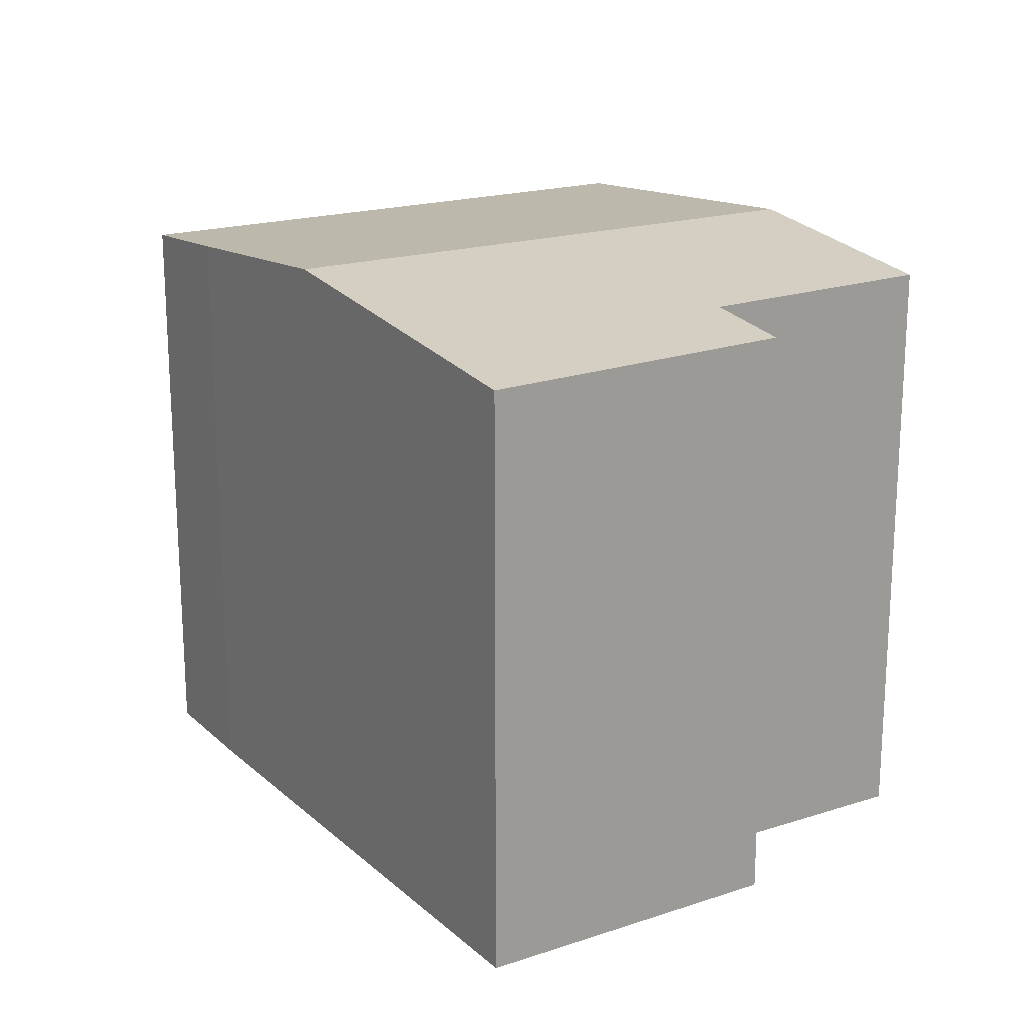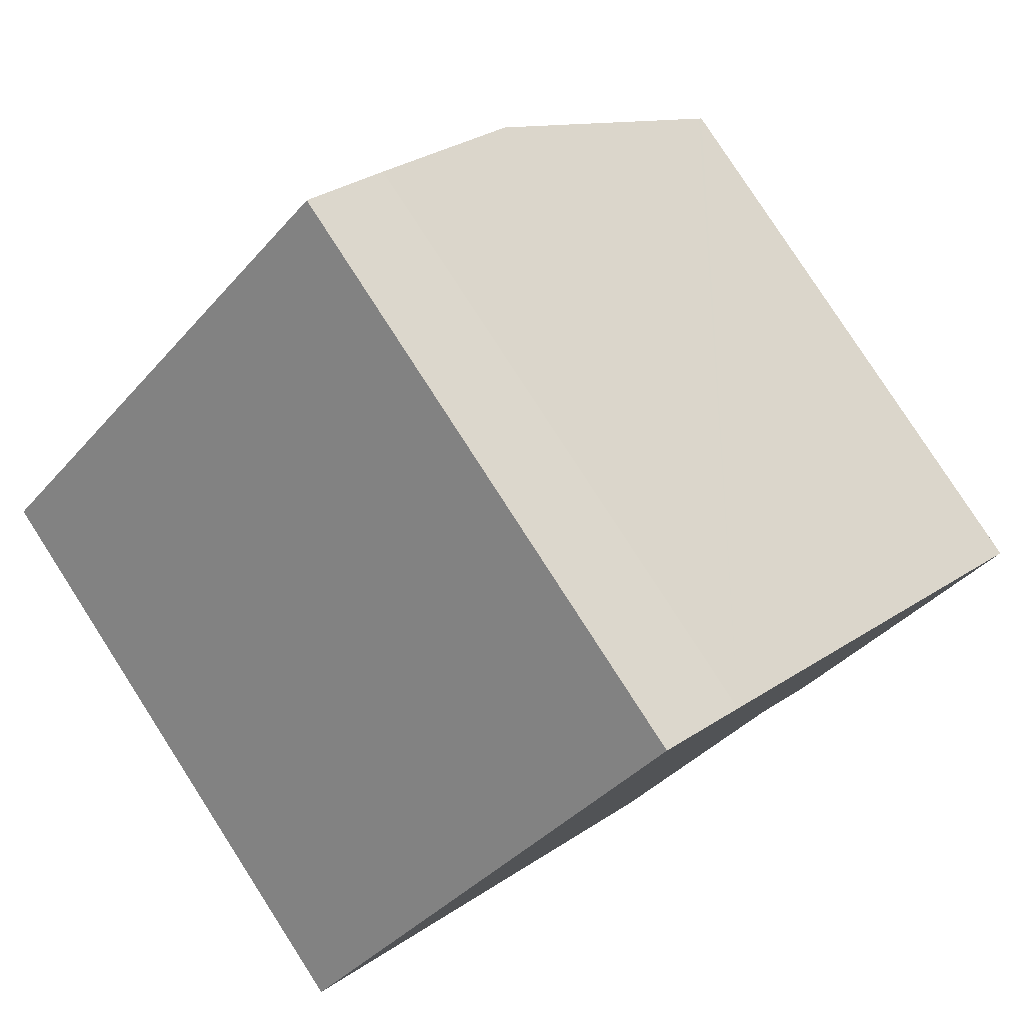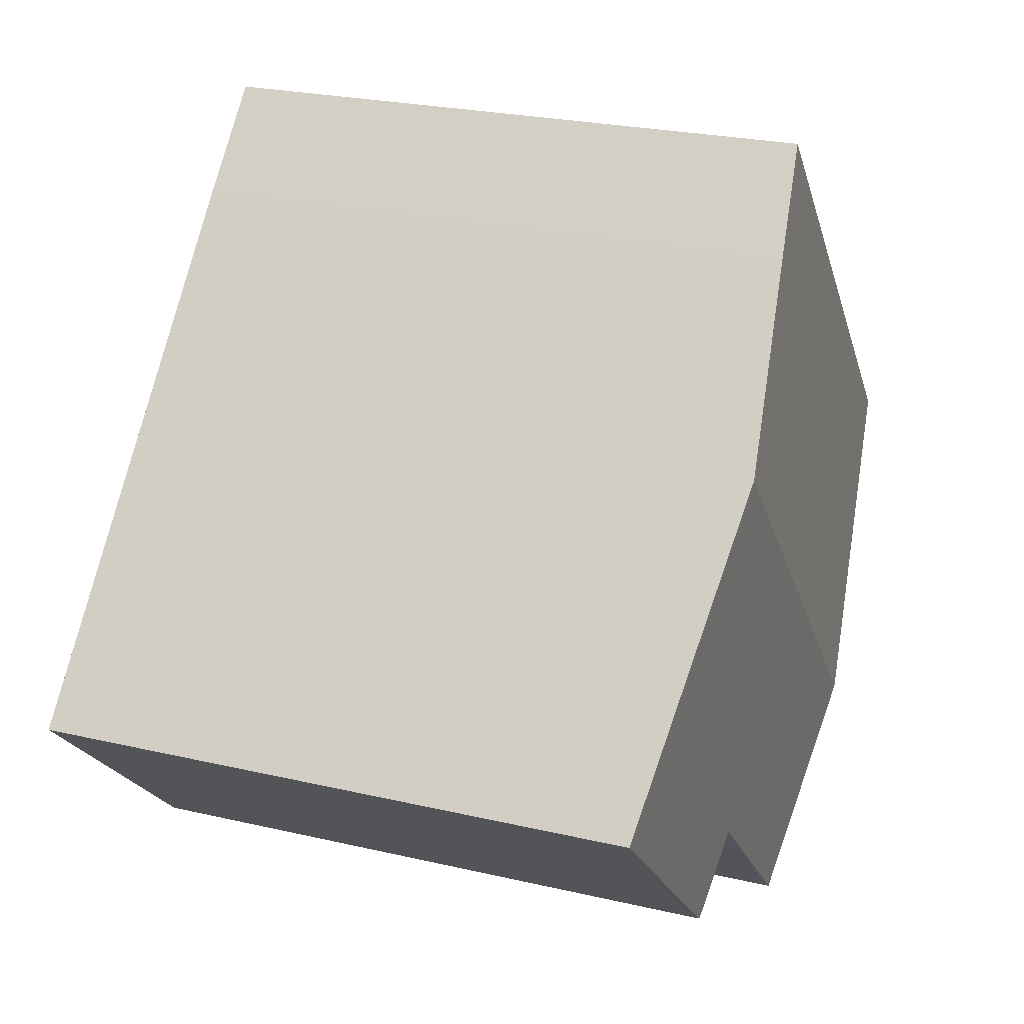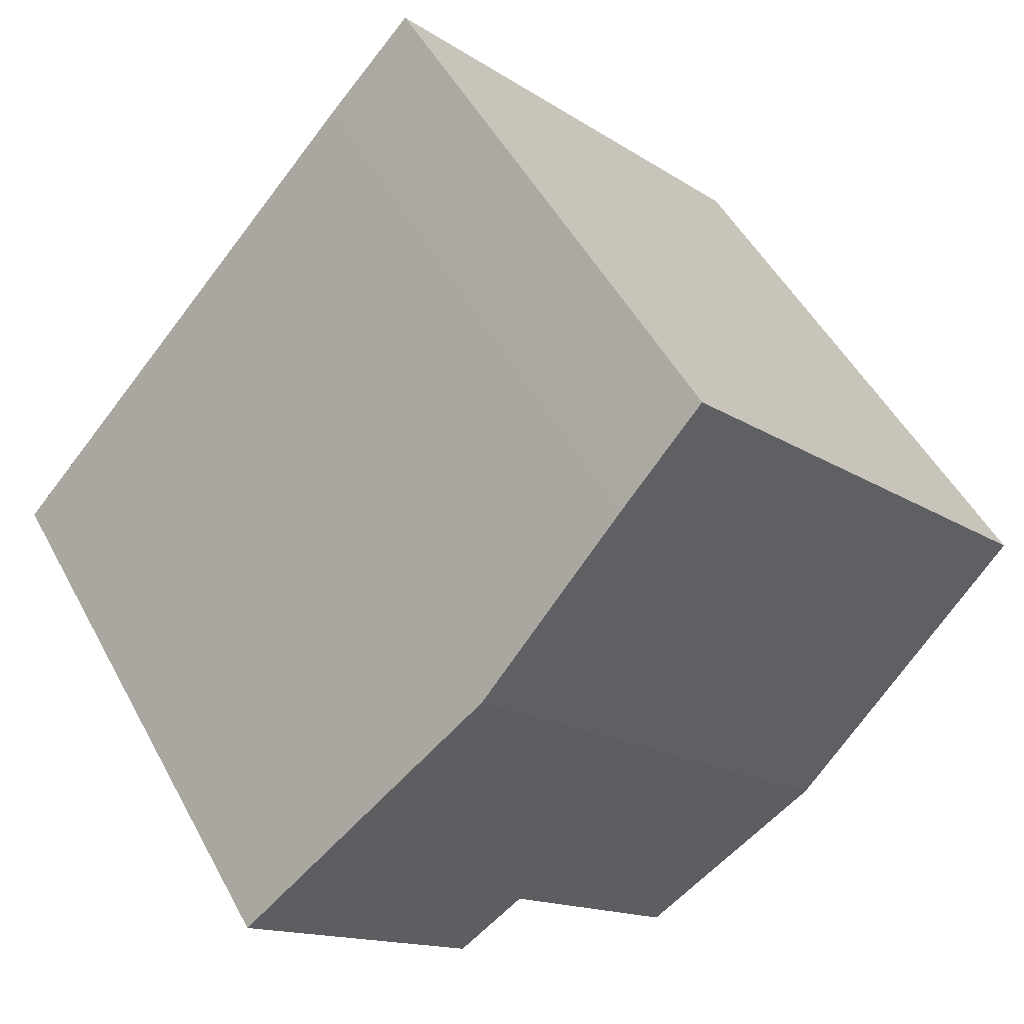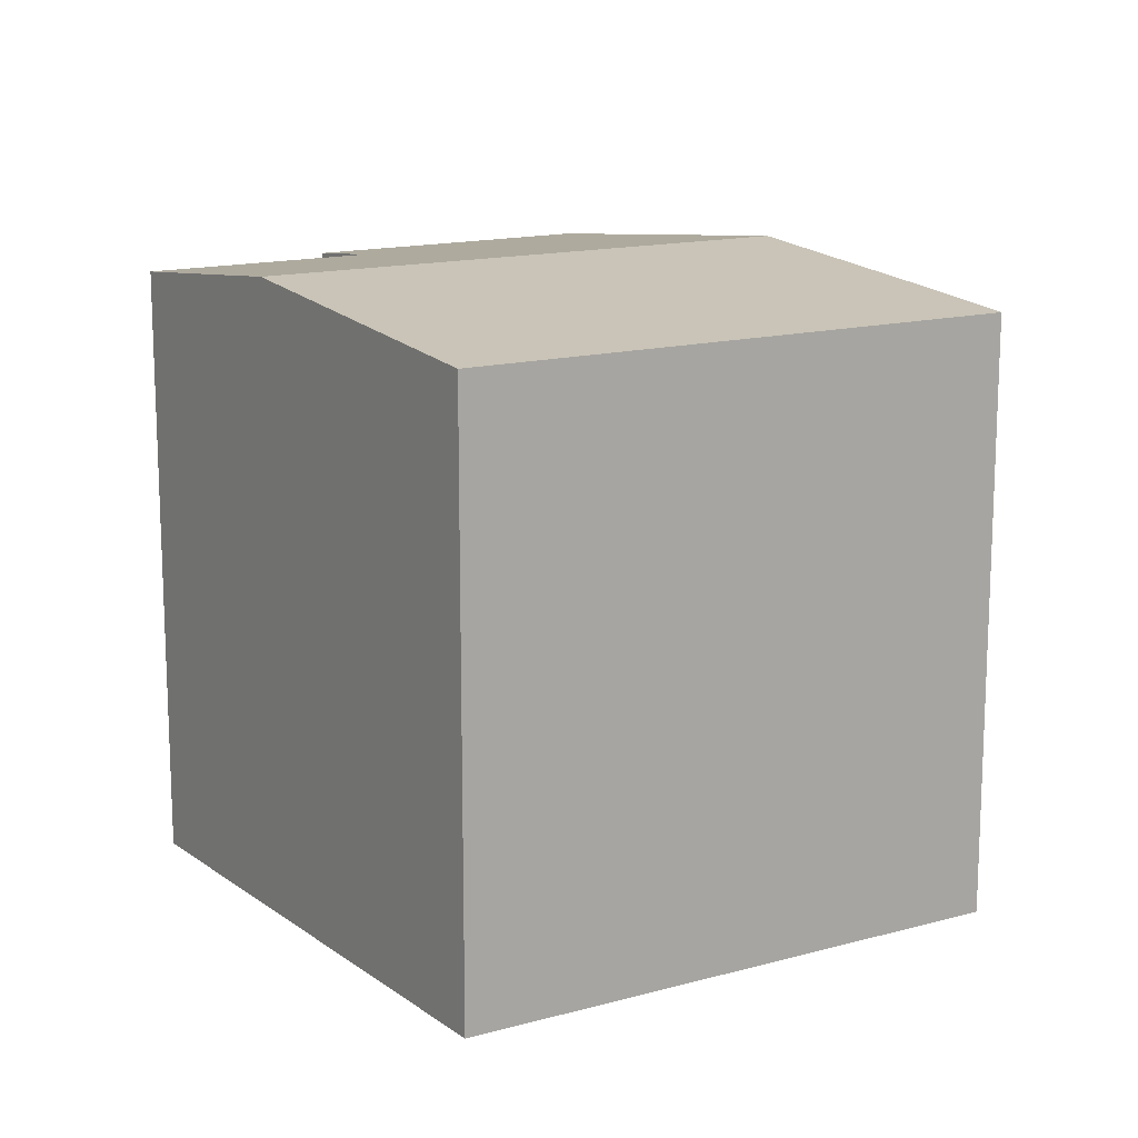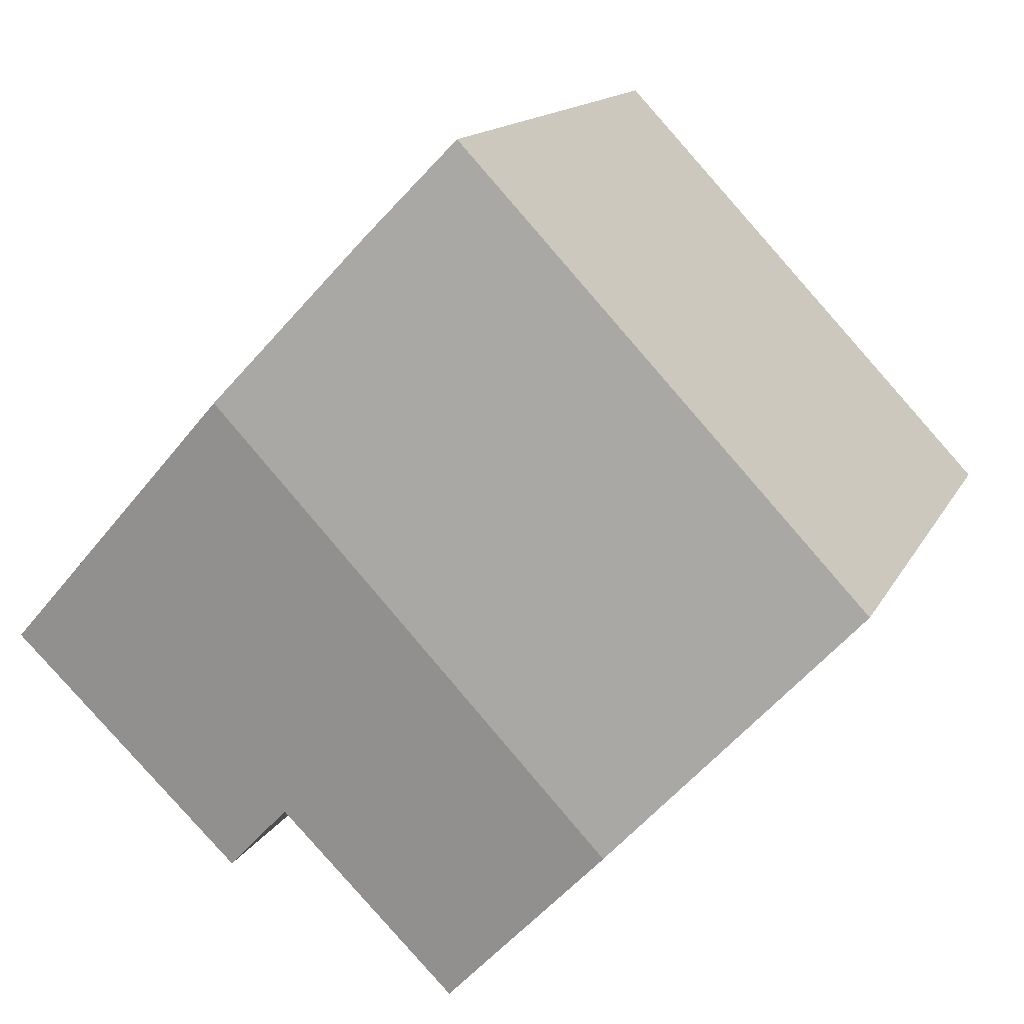
<metadata>
{"format":"obj","ext":"obj","renderer":"f3d","projection":"perspective","resolution":1024,"background":"white","views":[{"elev":20.1,"azim":104.7,"up":"+Y"},{"elev":79.9,"azim":-32.8,"up":"+Z"},{"elev":24.6,"azim":111.0,"up":"+Z"},{"elev":49.8,"azim":152.6,"up":"+Z"},{"elev":14.6,"azim":-77.5,"up":"+Y"},{"elev":14.1,"azim":-161.4,"up":"+Z"}]}
</metadata>
<code>
v  9.527 9.525 2.469
v  6.101 9.169 -6.412
v  3.612 9.525 -3.796
v  8.731 9.155 -3.832
v  9.696 9.017 -4.847
v  12.22 8.998 -2.45
v  13.18 8.991 -1.531
v  13.13 8.998 -1.478
v  5.963 9.008 6.316
v  0 9.008 5.516e-16
v  7.238 9.191 4.974
v  8.731 2.346e-16 -3.832
v  9.696 2.968e-16 -4.847
v  6.101 3.926e-16 -6.412
v  0 0 0
v  3.612 2.324e-16 -3.796
v  12.22 1.5e-16 -2.45
v  13.18 9.375e-17 -1.531
v  5.963 -3.867e-16 6.316
v  7.238 -3.046e-16 4.974
v  9.527 -1.512e-16 2.469
v  13.13 9.05e-17 -1.478
g defaultobject
f 1 2 3
f 2 1 4
f 4 1 5
f 5 1 6
f 6 1 7
f 7 1 8
f 9 3 10
f 3 9 1
f 1 9 11
f 5 12 4
f 12 5 13
f 14 3 2
f 3 14 10
f 10 14 15
f 15 14 16
f 4 14 2
f 14 4 12
f 6 13 5
f 13 6 7
f 13 7 17
f 17 7 18
f 15 9 10
f 9 15 19
f 9 20 11
f 20 9 19
f 20 1 11
f 1 20 8
f 8 20 7
f 7 20 18
f 18 20 21
f 18 21 22
f 16 19 15
f 19 16 14
f 19 14 12
f 19 12 20
f 20 12 21
f 21 12 13
f 21 13 17
f 21 17 22
f 22 17 18

</code>
